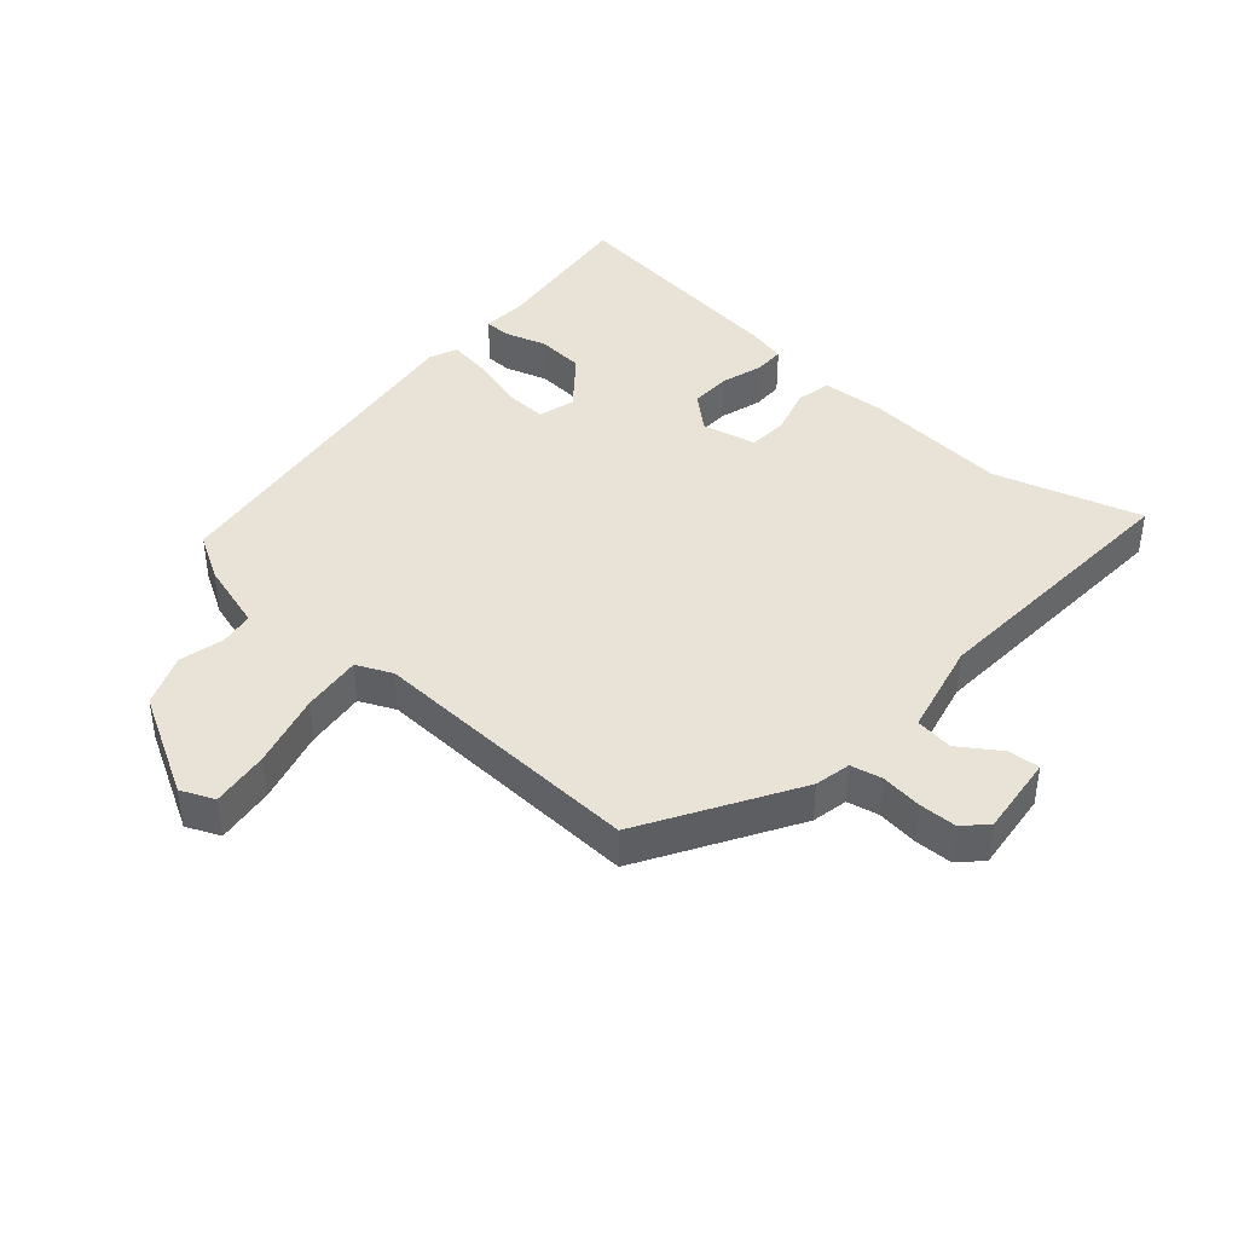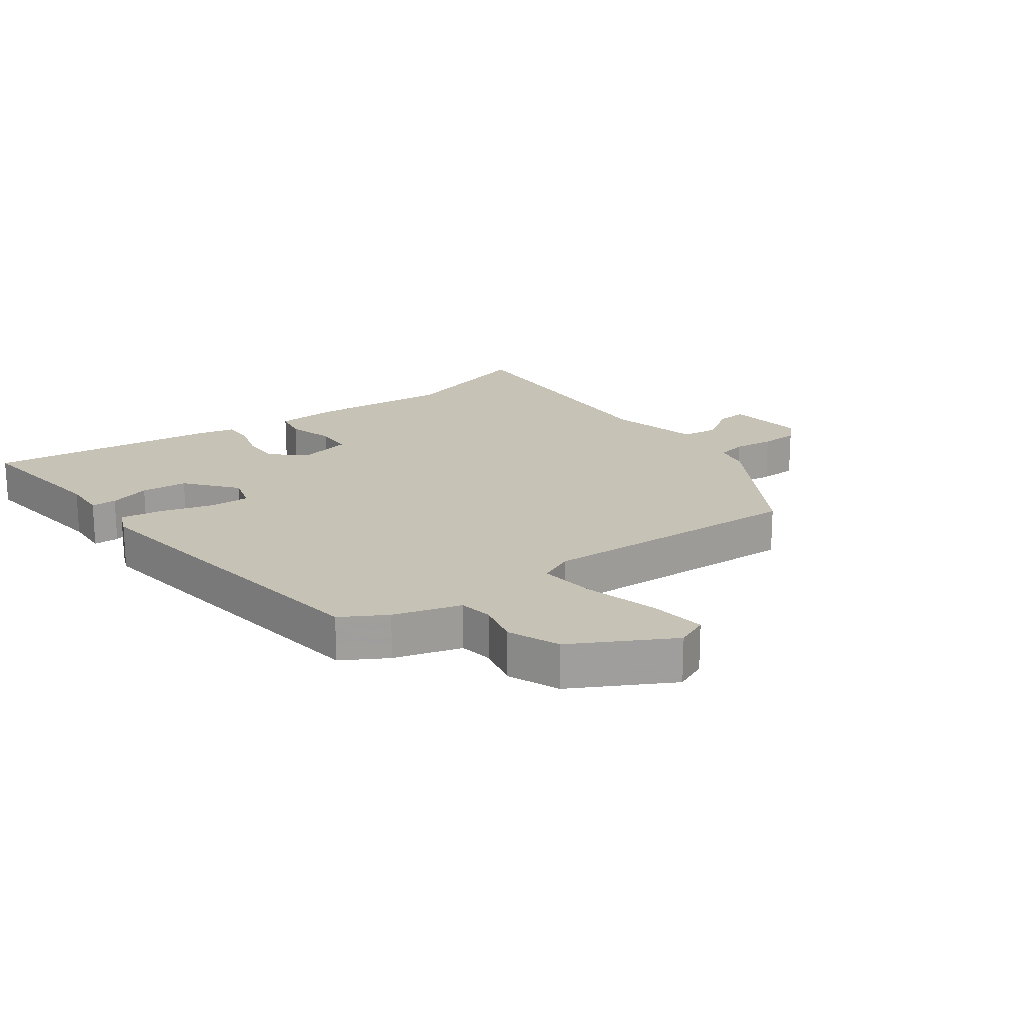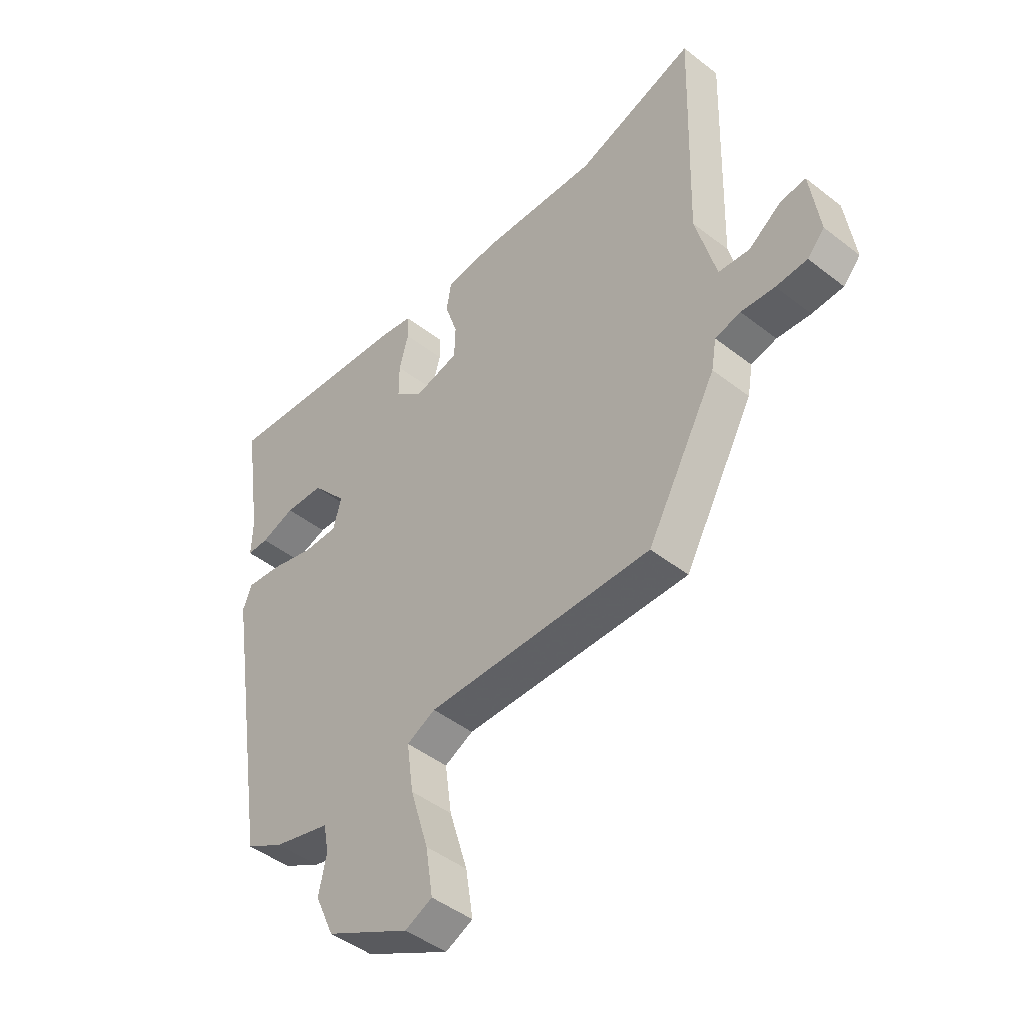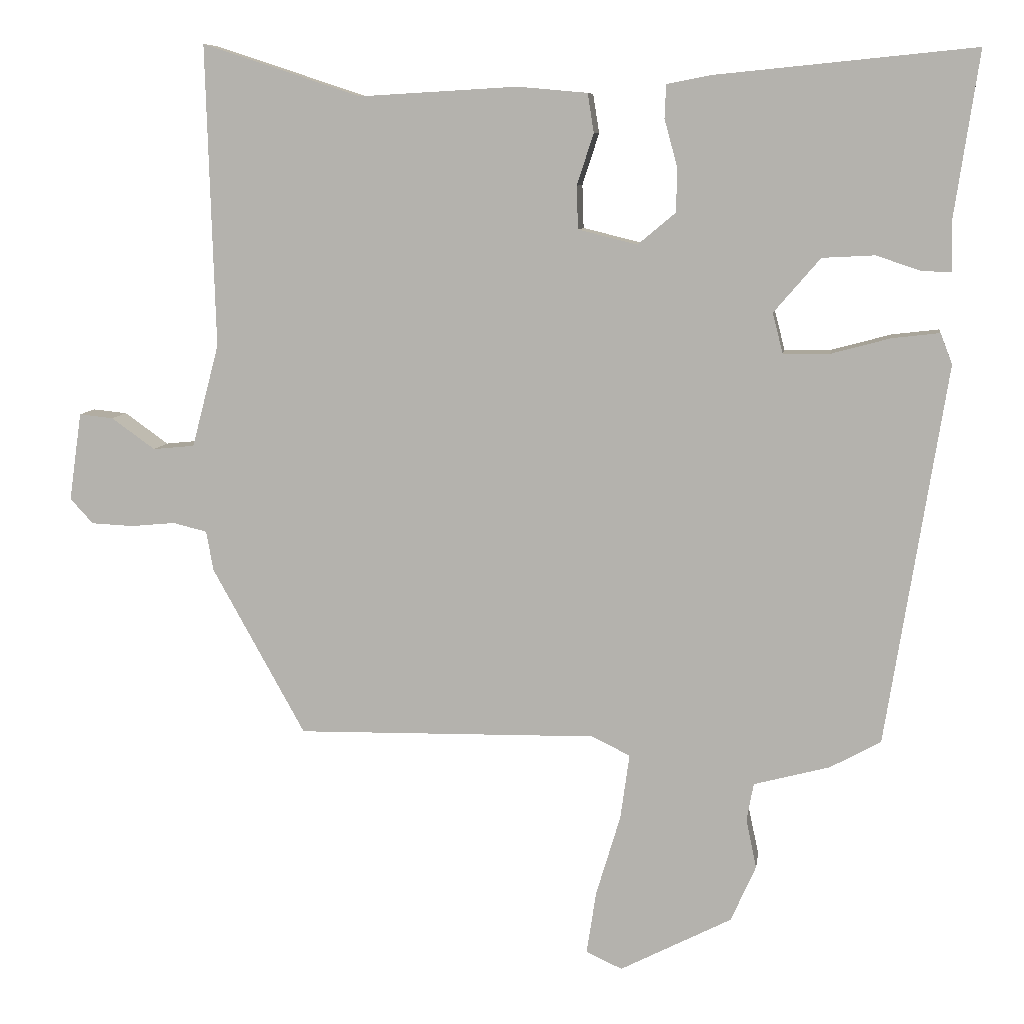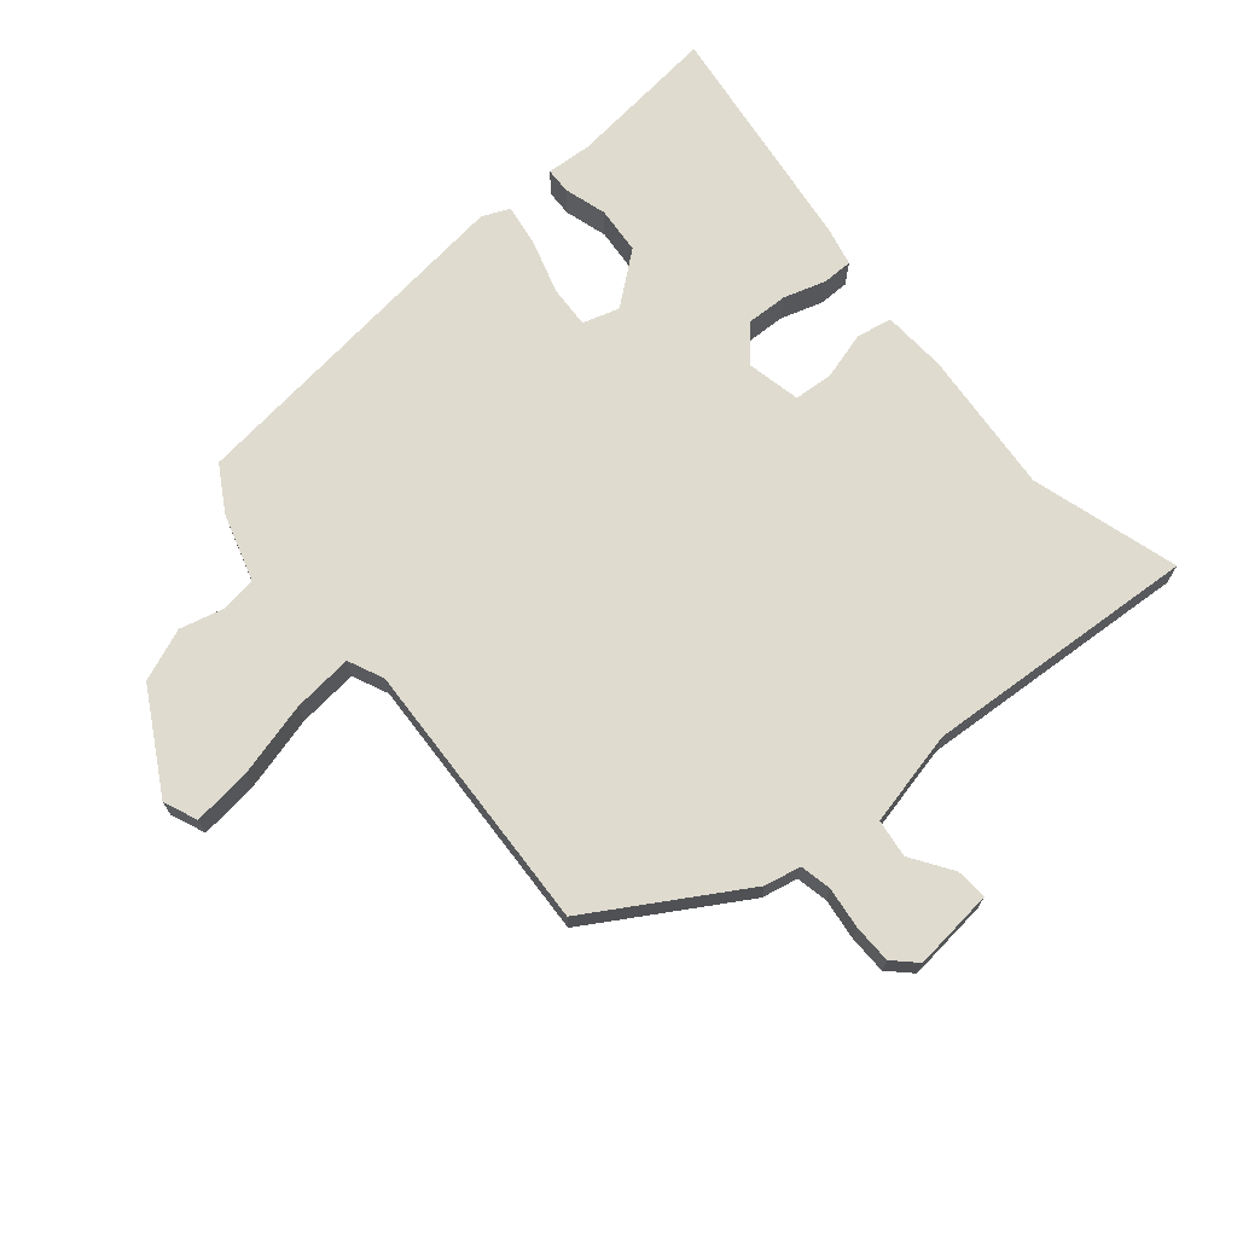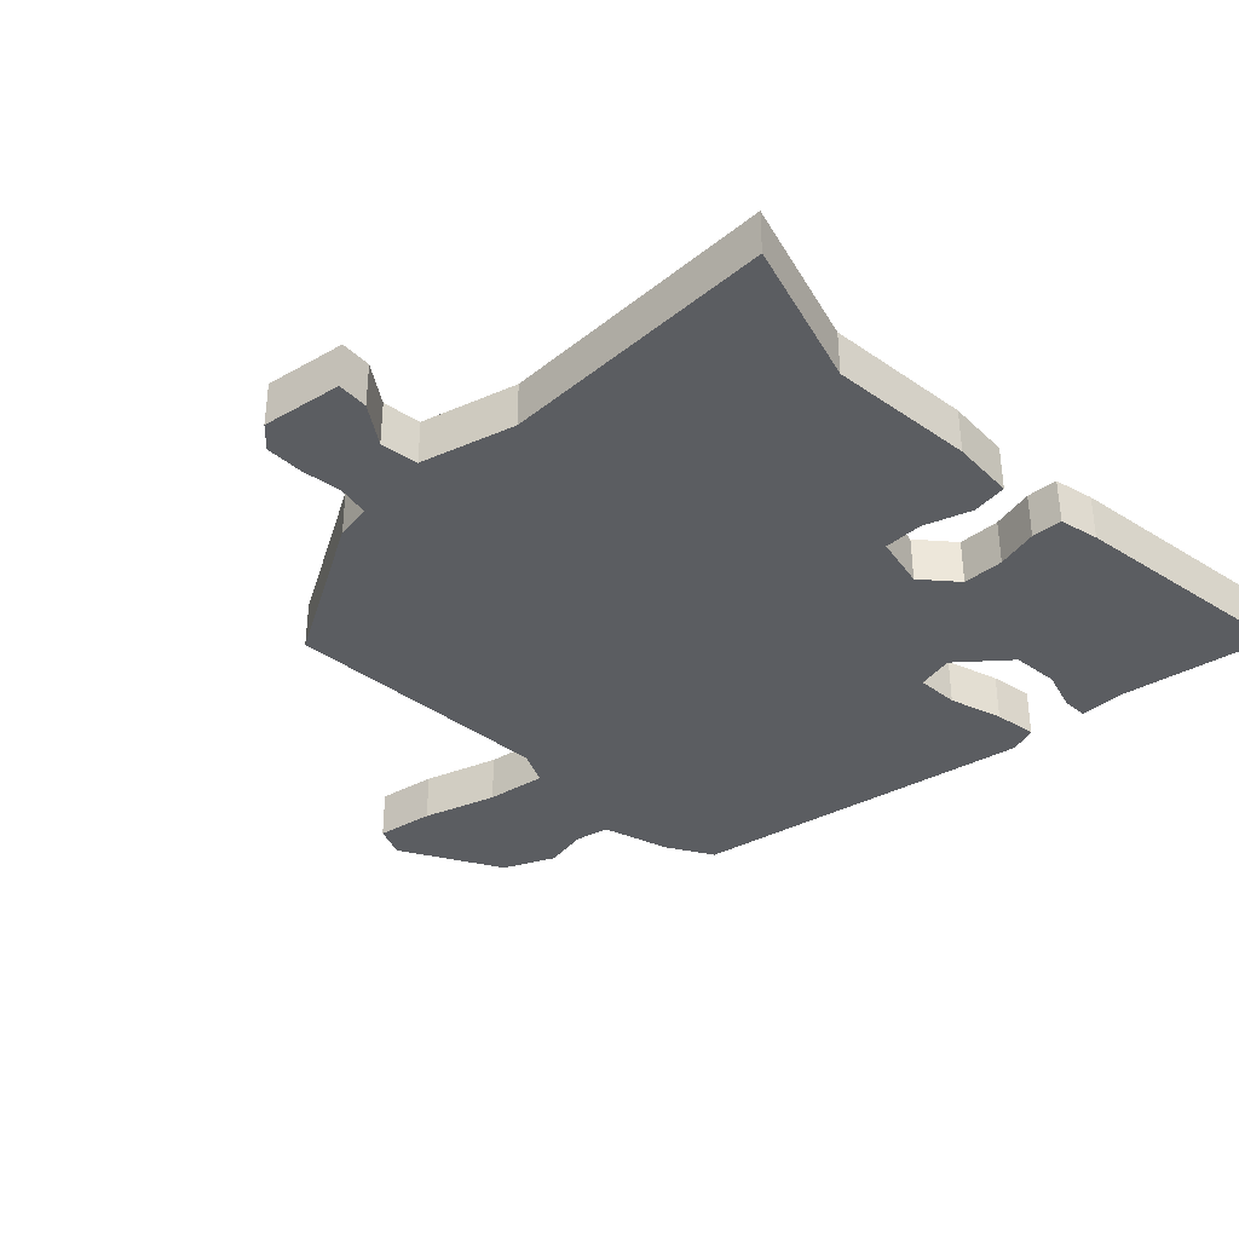
<metadata>
{"format":"obj","ext":"obj","renderer":"f3d","projection":"perspective","resolution":1024,"background":"white","views":[{"elev":41.7,"azim":-137.0,"up":"+Y"},{"elev":19.3,"azim":145.1,"up":"+Y"},{"elev":-45.9,"azim":-131.8,"up":"+Z"},{"elev":8.4,"azim":8.2,"up":"+Z"},{"elev":70.3,"azim":-128.1,"up":"+Y"},{"elev":-35.7,"azim":-45.3,"up":"+Y"}]}
</metadata>
<code>
v -0.546 0.07 0.515
v -0.317 0.07 0.44
v -0.089 0.07 0.453
v 0.011 0.07 0.444
v 0.02 0.07 0.388
v -0.004 0.07 0.314
v -0.002 0.07 0.252
v 0.083 0.07 0.231
v 0.138 0.07 0.277
v 0.138 0.07 0.342
v 0.12 0.07 0.408
v 0.122 0.07 0.456
v 0.184 0.07 0.468
v 0.558 0.07 0.505
v 0.523 0.07 0.268
v 0.525 0.07 0.196
v 0.484 0.07 0.196
v 0.418 0.07 0.218
v 0.343 0.07 0.214
v 0.276 0.07 0.136
v 0.291 0.07 0.078
v 0.358 0.07 0.079
v 0.443 0.07 0.102
v 0.511 0.07 0.11
v 0.528 0.07 0.066
v 0.441 0.07 -0.481
v 0.368 0.07 -0.521
v 0.259 0.07 -0.55
v 0.249 0.07 -0.604
v 0.264 0.07 -0.675
v 0.228 0.07 -0.756
v 0.067 0.07 -0.839
v 0.015 0.07 -0.815
v 0.029 0.07 -0.724
v 0.064 0.07 -0.608
v 0.077 0.07 -0.514
v 0.022 0.07 -0.487
v -0.411 0.07 -0.494
v -0.545 0.07 -0.253
v -0.555 0.07 -0.196
v -0.604 0.07 -0.184
v -0.669 0.07 -0.19
v -0.729 0.07 -0.187
v -0.762 0.07 -0.151
v -0.744 0.07 -0.024
v -0.695 0.07 -0.029
v -0.632 0.07 -0.074
v -0.572 0.07 -0.068
v -0.533 0.07 0.08
v -0.546 0 0.515
v -0.317 0 0.44
v -0.089 0 0.453
v 0.011 0 0.444
v 0.02 0 0.388
v -0.004 0 0.314
v -0.002 0 0.252
v 0.083 0 0.231
v 0.138 0 0.277
v 0.138 0 0.342
v 0.12 0 0.408
v 0.122 0 0.456
v 0.184 0 0.468
v 0.558 0 0.505
v 0.523 0 0.268
v 0.525 0 0.196
v 0.484 0 0.196
v 0.418 0 0.218
v 0.343 0 0.214
v 0.276 0 0.136
v 0.291 0 0.078
v 0.358 0 0.079
v 0.443 0 0.102
v 0.511 0 0.11
v 0.528 0 0.066
v 0.441 0 -0.481
v 0.368 0 -0.521
v 0.259 0 -0.55
v 0.249 0 -0.604
v 0.264 0 -0.675
v 0.228 0 -0.756
v 0.067 0 -0.839
v 0.015 0 -0.815
v 0.029 0 -0.724
v 0.064 0 -0.608
v 0.077 0 -0.514
v 0.022 0 -0.487
v -0.411 0 -0.494
v -0.545 0 -0.253
v -0.555 0 -0.196
v -0.604 0 -0.184
v -0.669 0 -0.19
v -0.729 0 -0.187
v -0.762 0 -0.151
v -0.744 0 -0.024
v -0.695 0 -0.029
v -0.632 0 -0.074
v -0.572 0 -0.068
v -0.533 0 0.08
f 45 46 47
f 44 45 47
f 43 44 47
f 42 43 47
f 41 42 47
f 40 41 47 48
f 40 48 49
f 39 40 49
f 38 39 49
f 37 38 49
f 33 34 35
f 32 33 35
f 31 32 35
f 30 31 35
f 29 30 35
f 28 29 35 36
f 28 36 37
f 27 28 37
f 26 27 37
f 25 26 37
f 24 25 37
f 23 24 37
f 22 23 37
f 15 16 17 18
f 15 18 19
f 14 15 19
f 13 14 19
f 12 13 19
f 11 12 19
f 10 11 19
f 9 10 19 20
f 4 5 6
f 3 4 6
f 2 3 6
f 2 6 7
f 1 2 7
f 49 1 7
f 37 49 7 8
f 21 22 37
f 20 21 37
f 9 20 37
f 8 9 37
f 96 95 94
f 96 94 93
f 96 93 92
f 96 92 91
f 96 91 90
f 97 96 90 89
f 98 97 89
f 98 89 88
f 98 88 87
f 98 87 86
f 84 83 82
f 84 82 81
f 84 81 80
f 84 80 79
f 84 79 78
f 85 84 78 77
f 86 85 77
f 86 77 76
f 86 76 75
f 86 75 74
f 86 74 73
f 86 73 72
f 86 72 71
f 67 66 65 64
f 68 67 64
f 68 64 63
f 68 63 62
f 68 62 61
f 68 61 60
f 68 60 59
f 69 68 59 58
f 55 54 53
f 55 53 52
f 55 52 51
f 56 55 51
f 56 51 50
f 56 50 98
f 57 56 98 86
f 86 71 70
f 86 70 69
f 86 69 58
f 86 58 57
f 1 50 51 2
f 2 51 52 3
f 3 52 53 4
f 4 53 54 5
f 5 54 55 6
f 6 55 56 7
f 7 56 57 8
f 8 57 58 9
f 9 58 59 10
f 10 59 60 11
f 11 60 61 12
f 12 61 62 13
f 13 62 63 14
f 14 63 64 15
f 15 64 65 16
f 16 65 66 17
f 17 66 67 18
f 18 67 68 19
f 19 68 69 20
f 20 69 70 21
f 21 70 71 22
f 22 71 72 23
f 23 72 73 24
f 24 73 74 25
f 25 74 75 26
f 26 75 76 27
f 27 76 77 28
f 28 77 78 29
f 29 78 79 30
f 30 79 80 31
f 31 80 81 32
f 32 81 82 33
f 33 82 83 34
f 34 83 84 35
f 35 84 85 36
f 36 85 86 37
f 37 86 87 38
f 38 87 88 39
f 39 88 89 40
f 40 89 90 41
f 41 90 91 42
f 42 91 92 43
f 43 92 93 44
f 44 93 94 45
f 45 94 95 46
f 46 95 96 47
f 47 96 97 48
f 48 97 98 49
f 49 98 50 1

</code>
